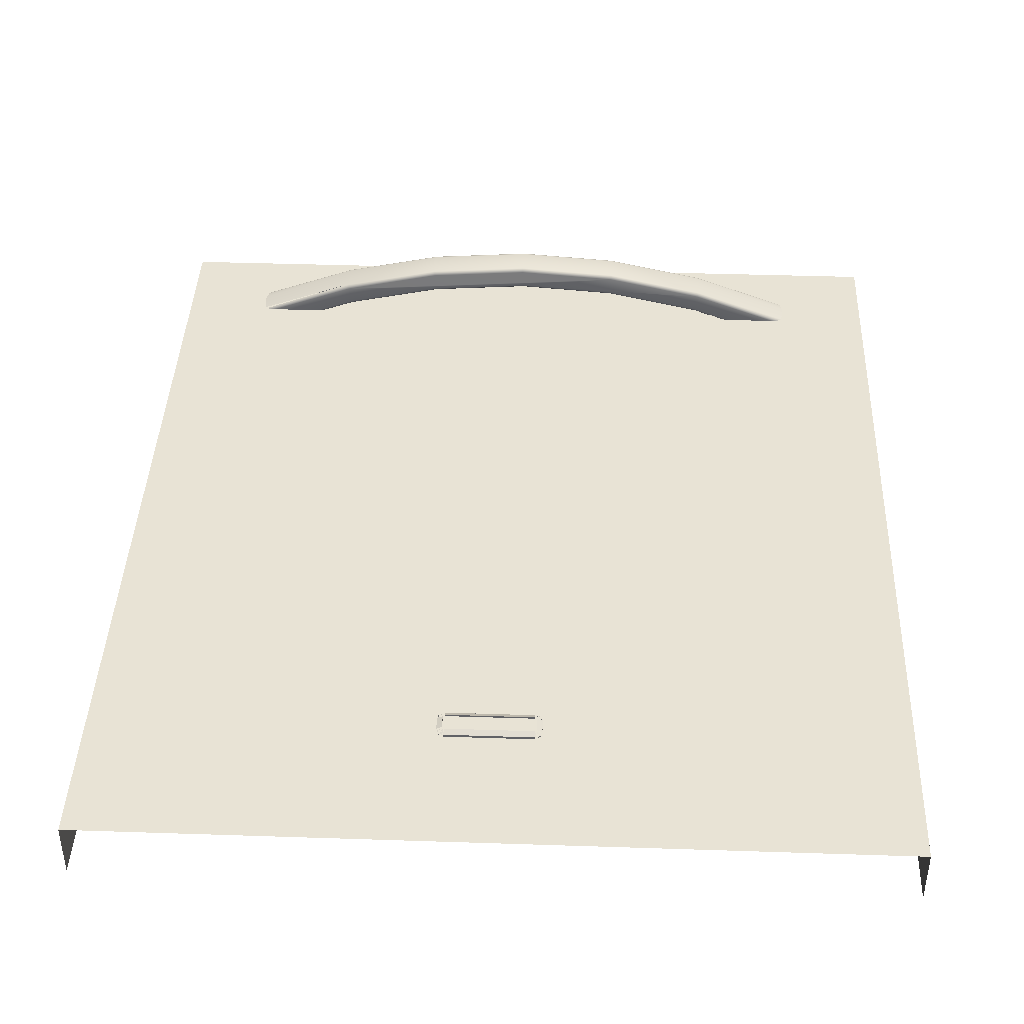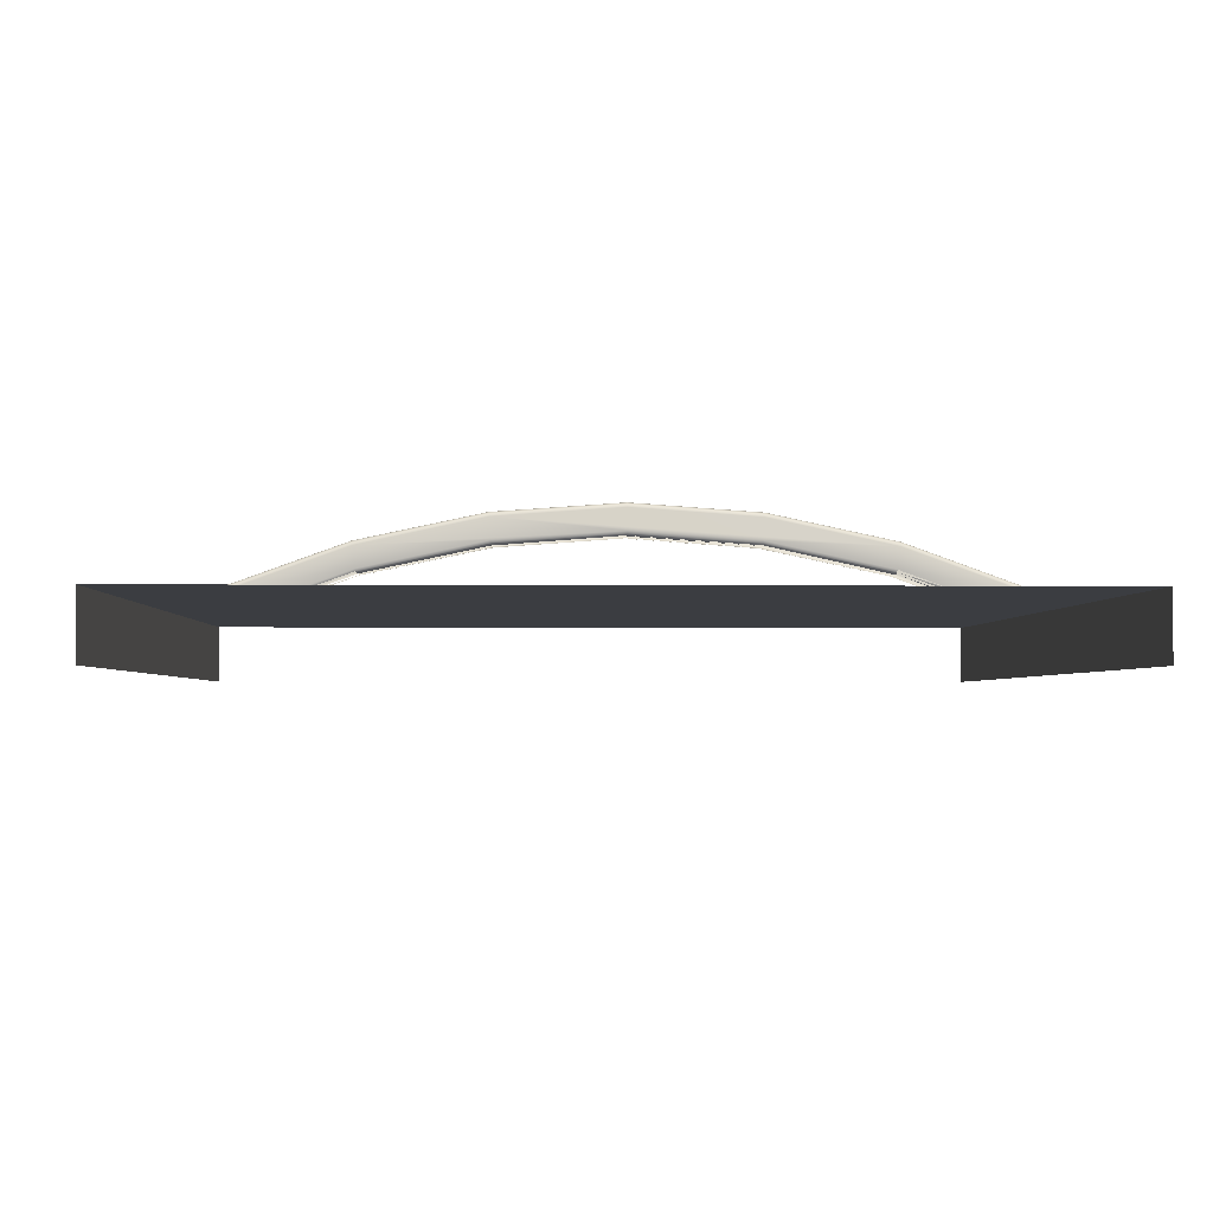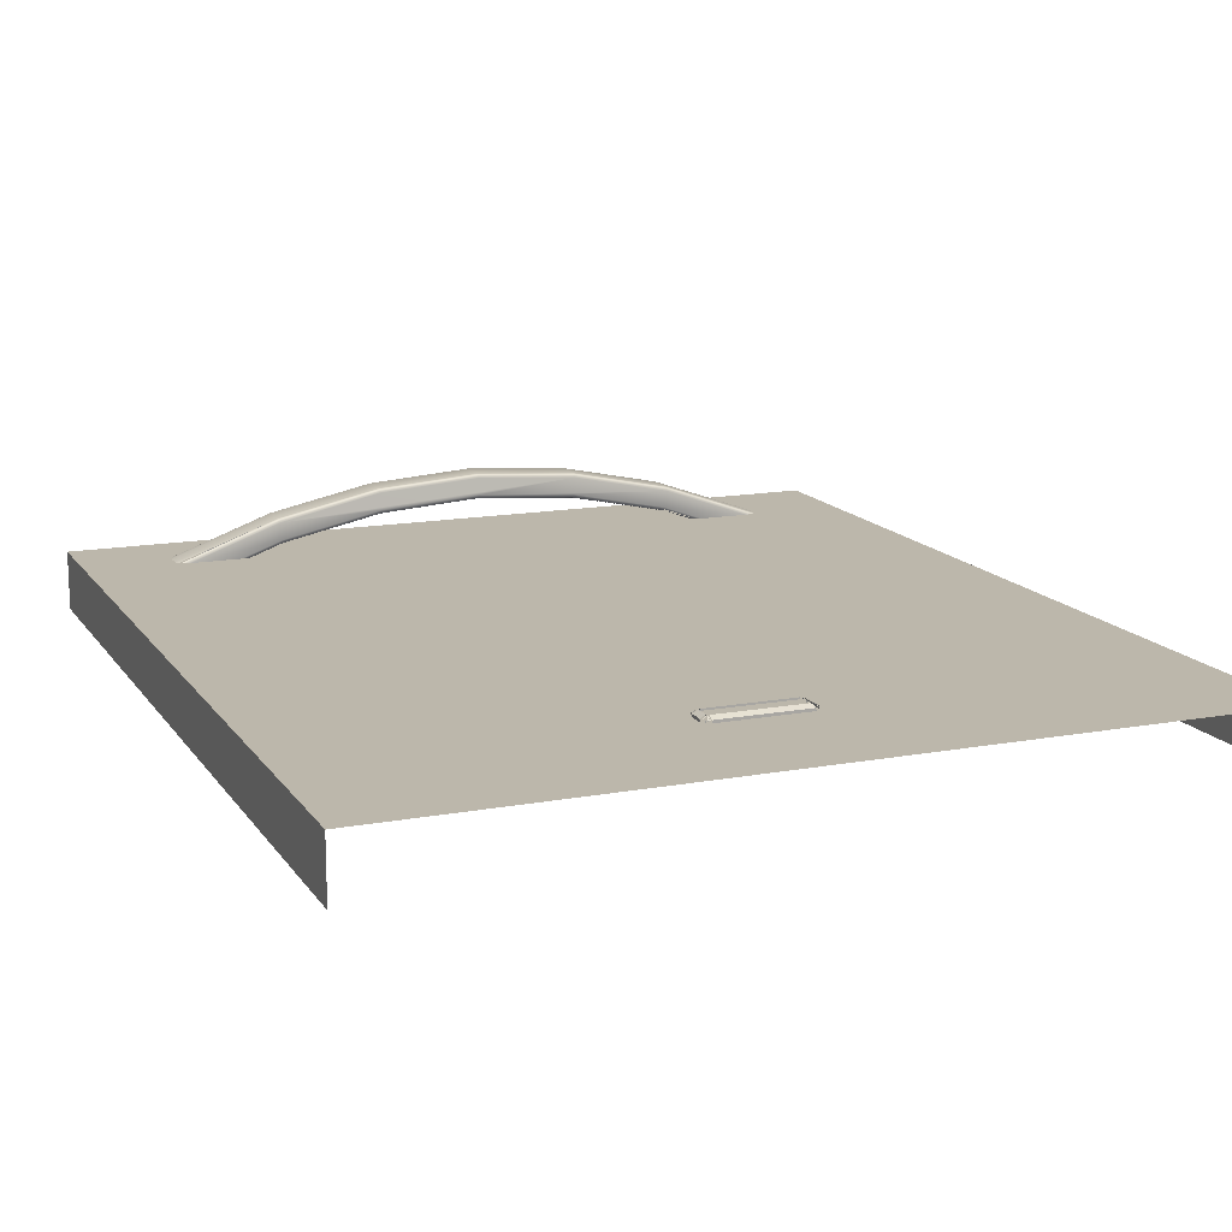
<metadata>
{"format":"obj","ext":"obj","renderer":"f3d","projection":"perspective","resolution":1024,"background":"white","views":[{"elev":41.2,"azim":2.3,"up":"+Z"},{"elev":-2.4,"azim":178.0,"up":"+Z"},{"elev":14.3,"azim":-22.2,"up":"+Z"}]}
</metadata>
<code>
v -0.5832 0.6959 -0.4952
v 0.5552 -0.7558 -0.4952
v -0.5832 -0.7558 -0.4952
v 0.5552 0.6959 -0.4952
v -0.5832 -0.7558 0.382
v -0.5831 0.6959 0.382
v 0.5552 0.6959 0.382
v -0.5832 -0.6096 0.382
v -0.5832 0.6959 0.382
v 0.5552 -0.5574 0.382
v 0.282 0.5658 0.5176
v 0.4262 0.5658 0.4656
v 0.4287 0.5756 0.4656
v 0.424 0.563 0.4656
v 0.282 0.5858 0.5176
v 0.2819 0.563 0.5169
v 0.1348 0.5658 0.5491
v 0.4296 0.5858 0.4656
v 0.2816 0.5609 0.5148
v 0.1348 0.6057 0.5491
v 0.4287 0.596 0.4656
v 0.1347 0.563 0.5483
v 0.418 0.5609 0.4656
v 0.1345 0.5609 0.5462
v 0.282 0.6057 0.5176
v -0.01399 0.5658 0.5596
v 0.2812 0.5601 0.512
v 0.1343 0.5601 0.5434
v 0.2819 0.6086 0.5169
v -0.01399 0.6057 0.5596
v 0.4262 0.6057 0.4656
v -0.01399 0.563 0.5588
v -0.01399 0.5609 0.5567
v 0.4099 0.5601 0.4656
v -0.01399 0.5601 0.5539
v 0.1347 0.6086 0.5483
v 0.424 0.6086 0.4656
v -0.1627 0.5658 0.5491
v 0.2776 0.5601 0.4874
v -0.01399 0.5601 0.5287
v -0.1623 0.5601 0.5434
v 0.1345 0.6107 0.5462
v 0.2816 0.6107 0.5148
v -0.01399 0.6086 0.5588
v -0.1627 0.6057 0.5491
v -0.1627 0.563 0.5483
v -0.1625 0.5609 0.5462
v 0.1325 0.5601 0.5184
v 0.338 0.5601 0.4656
v -0.3092 0.5601 0.512
v -0.01399 0.6107 0.5567
v 0.418 0.6107 0.4656
v -0.31 0.5658 0.5176
v -0.3099 0.563 0.5169
v 0.1323 0.5609 0.5155
v 0.2772 0.5609 0.4846
v -0.01399 0.5609 0.5259
v -0.1605 0.5601 0.5184
v -0.3096 0.5609 0.5148
v 0.1343 0.6115 0.5434
v -0.01399 0.6115 0.5539
v 0.2812 0.6115 0.512
v -0.1627 0.6086 0.5483
v -0.31 0.6057 0.5176
v 0.3298 0.5609 0.4656
v -0.3056 0.5601 0.4874
v -0.446 0.5609 0.4656
v -0.1625 0.6107 0.5462
v 0.4099 0.6115 0.4656
v -0.3099 0.6086 0.5169
v -0.31 0.5858 0.5176
v -0.452 0.563 0.4656
v 0.1322 0.563 0.5134
v -0.01399 0.563 0.5238
v 0.2769 0.563 0.4825
v -0.1603 0.5609 0.5155
v -0.4378 0.5601 0.4656
v -0.01399 0.6115 0.5287
v -0.1623 0.6115 0.5434
v 0.2776 0.6115 0.4874
v -0.452 0.6086 0.4656
v -0.4567 0.596 0.4656
v -0.4567 0.5756 0.4656
v -0.4542 0.5658 0.4656
v 0.3238 0.563 0.4656
v -0.3659 0.5601 0.4656
v -0.3051 0.5609 0.4846
v 0.1325 0.6115 0.5184
v -0.3092 0.6115 0.512
v -0.3096 0.6107 0.5148
v 0.338 0.6115 0.4656
v -0.4542 0.6057 0.4656
v -0.4575 0.5858 0.4656
v 0.2767 0.5658 0.4818
v 0.1321 0.5658 0.5127
v -0.1602 0.563 0.5134
v 0.3216 0.5658 0.4656
v -0.01399 0.6107 0.5259
v -0.1605 0.6115 0.5184
v 0.1323 0.6107 0.5155
v 0.2772 0.6107 0.4846
v -0.446 0.6107 0.4656
v -0.01399 0.5658 0.523
v -0.3578 0.5609 0.4656
v -0.3048 0.563 0.4825
v -0.3056 0.6115 0.4874
v 0.3298 0.6107 0.4656
v 0.2767 0.6057 0.4818
v 0.3216 0.6057 0.4656
v 0.1321 0.6057 0.5127
v -0.1601 0.5658 0.5127
v -0.3047 0.5658 0.4818
v -0.01399 0.6086 0.5238
v -0.1603 0.6107 0.5155
v -0.4378 0.6115 0.4656
v 0.1322 0.6086 0.5134
v 0.2769 0.6086 0.4825
v -0.01399 0.6057 0.523
v -0.3518 0.563 0.4656
v -0.3496 0.5658 0.4656
v -0.3051 0.6107 0.4846
v -0.3659 0.6115 0.4656
v 0.3238 0.6086 0.4656
v -0.1601 0.6057 0.5127
v -0.3047 0.6057 0.4818
v -0.1602 0.6086 0.5134
v -0.3496 0.6057 0.4656
v -0.3048 0.6086 0.4825
v -0.3578 0.6107 0.4656
v -0.3518 0.6086 0.4656
v -0.5831 0.6959 0.382
v 0.5552 0.6959 0.382
v -0.5832 -0.6096 0.382
v -0.5832 0.6959 0.382
v 0.5552 -0.5574 0.382
v 0.5552 -0.6096 0.382
v -0.5831 0.6959 0.4656
v -0.5831 0.7063 0.382
v 0.5604 0.6959 0.4506
v 0.5604 -0.5574 0.382
v -0.5832 -0.6096 0.4656
v -0.5048 -0.6096 0.382
v 0.4769 -0.6096 0.382
v -0.5832 0.6959 0.4656
v -0.5831 0.6959 0.4506
v 0.5604 0.6959 0.382
v 0.5604 -0.6096 0.382
v 0.4769 -0.5574 0.382
v -0.5048 -0.5574 0.382
v 0.5604 -0.6096 0.4656
v 0.5604 0.6959 0.4656
v 0.5604 0.7063 0.382
v -0.5831 0.7063 0.4506
v 0.5604 0.7063 0.4506
v 0.5604 -0.5574 0.4656
v 0.5552 -0.7558 -0.4952
v -0.5832 -0.7558 -0.4952
v -0.5832 -0.7558 0.382
v 0.5552 -0.7558 0.382
v -0.5832 -0.6096 0.382
v 0.5552 -0.5574 0.382
v 0.5552 -0.6096 0.382
v -0.09745 -0.3901 0.4655
v -0.09754 -0.4123 0.4655
v -0.09754 -0.3915 0.4655
v -0.09745 -0.4137 0.4655
v -0.09754 -0.3915 0.4694
v -0.09745 -0.3901 0.4694
v -0.09719 -0.3887 0.4655
v -0.09754 -0.4123 0.4694
v -0.09719 -0.3887 0.4694
v -0.09719 -0.415 0.4655
v -0.09745 -0.4137 0.4694
v -0.08971 -0.4121 0.4733
v -0.08971 -0.3917 0.4733
v -0.08967 -0.3911 0.4733
v -0.09675 -0.3875 0.4694
v -0.09675 -0.3875 0.4655
v -0.0896 -0.3908 0.4733
v -0.09675 -0.4163 0.4655
v -0.09719 -0.415 0.4694
v -0.08967 -0.4127 0.4733
v -0.08971 -0.3917 0.4707
v -0.08967 -0.3911 0.4707
v -0.0896 -0.3908 0.4707
v -0.09614 -0.3862 0.4694
v -0.0895 -0.3905 0.4733
v -0.09614 -0.3862 0.4655
v -0.08971 -0.4121 0.4707
v -0.0895 -0.3905 0.4707
v -0.09614 -0.4176 0.4655
v -0.09675 -0.4163 0.4694
v -0.0896 -0.413 0.4733
v -0.08967 -0.4127 0.4707
v -0.0896 -0.413 0.4707
v -0.0895 -0.4133 0.4707
v -0.09538 -0.3851 0.4694
v -0.08934 -0.3902 0.4733
v -0.08934 -0.3902 0.4707
v -0.09538 -0.3851 0.4655
v -0.08934 -0.4136 0.4707
v -0.09538 -0.4187 0.4655
v -0.09614 -0.4176 0.4694
v -0.0895 -0.4133 0.4733
v -0.08934 -0.4136 0.4733
v -0.09448 -0.3841 0.4694
v -0.08916 -0.3899 0.4733
v -0.08916 -0.3899 0.4707
v -0.08916 -0.4139 0.4707
v -0.09448 -0.3841 0.4655
v -0.08916 -0.4139 0.4733
v -0.09448 -0.4197 0.4655
v -0.09538 -0.4187 0.4694
v -0.09346 -0.3832 0.4655
v -0.08893 -0.3896 0.4733
v -0.08893 -0.3896 0.4707
v -0.08893 -0.4142 0.4707
v -0.08893 -0.4142 0.4733
v -0.09448 -0.4197 0.4694
v -0.09346 -0.3832 0.4694
v -0.09346 -0.4206 0.4655
v -0.09232 -0.3824 0.4655
v -0.08868 -0.3894 0.4733
v -0.08868 -0.3894 0.4707
v -0.08868 -0.4144 0.4707
v -0.09346 -0.4206 0.4694
v -0.09232 -0.3824 0.4694
v -0.08868 -0.4144 0.4733
v -0.09232 -0.4214 0.4655
v -0.09232 -0.4214 0.4694
v -0.09109 -0.3818 0.4655
v -0.0884 -0.3892 0.4733
v -0.0884 -0.3892 0.4707
v -0.0884 -0.4146 0.4707
v -0.09109 -0.3818 0.4694
v -0.0884 -0.4146 0.4733
v -0.09109 -0.422 0.4655
v -0.09109 -0.422 0.4694
v -0.0898 -0.3814 0.4655
v -0.08809 -0.3891 0.4733
v -0.08809 -0.3891 0.4707
v -0.08809 -0.4147 0.4707
v -0.0898 -0.3814 0.4694
v -0.08809 -0.4147 0.4733
v -0.0898 -0.4224 0.4655
v -0.0898 -0.4224 0.4694
v -0.08846 -0.3811 0.4655
v -0.08777 -0.3889 0.4733
v -0.08777 -0.4148 0.4707
v -0.08846 -0.3811 0.4694
v -0.08777 -0.3889 0.4707
v -0.08777 -0.4148 0.4733
v -0.08846 -0.4227 0.4655
v -0.08846 -0.4227 0.4694
v -0.0871 -0.381 0.4655
v -0.08744 -0.3889 0.4733
v -0.08744 -0.4149 0.4707
v -0.0871 -0.381 0.4694
v -0.08744 -0.3889 0.4707
v -0.08744 -0.4149 0.4733
v -0.0871 -0.4228 0.4655
v -0.0871 -0.4228 0.4694
v 0.03823 -0.381 0.4655
v -0.08684 -0.3888 0.4733
v -0.08684 -0.4149 0.4707
v 0.03823 -0.381 0.4694
v -0.08684 -0.3888 0.4707
v -0.08684 -0.4149 0.4733
v 0.03823 -0.4228 0.4655
v 0.03823 -0.4228 0.4694
v 0.03959 -0.3811 0.4655
v 0.03797 -0.3888 0.4733
v 0.03797 -0.3888 0.4707
v 0.03797 -0.4149 0.4707
v 0.03959 -0.3811 0.4694
v 0.03856 -0.3889 0.4733
v 0.03797 -0.4149 0.4733
v 0.03959 -0.4227 0.4655
v 0.03959 -0.4227 0.4694
v 0.04093 -0.3814 0.4655
v 0.03856 -0.3889 0.4707
v 0.03856 -0.4149 0.4707
v 0.03856 -0.4149 0.4733
v 0.0389 -0.3889 0.4733
v 0.04093 -0.3814 0.4694
v 0.04093 -0.4224 0.4655
v 0.04093 -0.4224 0.4694
v 0.0389 -0.4148 0.4733
v 0.04222 -0.3818 0.4655
v 0.0389 -0.4148 0.4707
v 0.03922 -0.3891 0.4733
v 0.0389 -0.3889 0.4707
v 0.04222 -0.3818 0.4694
v 0.04222 -0.422 0.4655
v 0.04222 -0.422 0.4694
v 0.03922 -0.4147 0.4733
v 0.03922 -0.4147 0.4707
v 0.04345 -0.3824 0.4655
v 0.03952 -0.3892 0.4733
v 0.03922 -0.3891 0.4707
v 0.04345 -0.3824 0.4694
v 0.04345 -0.4214 0.4655
v 0.04345 -0.4214 0.4694
v 0.03952 -0.4146 0.4733
v 0.03952 -0.4146 0.4707
v 0.04458 -0.3832 0.4655
v 0.03981 -0.3894 0.4733
v 0.03952 -0.3892 0.4707
v 0.04458 -0.3832 0.4694
v 0.04458 -0.4206 0.4655
v 0.04458 -0.4206 0.4694
v 0.03981 -0.4144 0.4733
v 0.03981 -0.4144 0.4707
v 0.04561 -0.3841 0.4655
v 0.04006 -0.3896 0.4733
v 0.03981 -0.3894 0.4707
v 0.04561 -0.3841 0.4694
v 0.04561 -0.4197 0.4655
v 0.04561 -0.4197 0.4694
v 0.04006 -0.4142 0.4733
v 0.04006 -0.4142 0.4707
v 0.04651 -0.3851 0.4694
v 0.04651 -0.3851 0.4655
v 0.04028 -0.3899 0.4733
v 0.04006 -0.3896 0.4707
v 0.04651 -0.4187 0.4655
v 0.04028 -0.4139 0.4733
v 0.04028 -0.3899 0.4707
v 0.04727 -0.3862 0.4694
v 0.04047 -0.3902 0.4733
v 0.04727 -0.3862 0.4655
v 0.04651 -0.4187 0.4694
v 0.04028 -0.4139 0.4707
v 0.04047 -0.3902 0.4707
v 0.04727 -0.4176 0.4655
v 0.04047 -0.4136 0.4733
v 0.04047 -0.4136 0.4707
v 0.04787 -0.3875 0.4694
v 0.04062 -0.3905 0.4733
v 0.04062 -0.3905 0.4707
v 0.04787 -0.3875 0.4655
v 0.04727 -0.4176 0.4694
v 0.04062 -0.4133 0.4707
v 0.04787 -0.4163 0.4655
v 0.04062 -0.4133 0.4733
v 0.04831 -0.3887 0.4694
v 0.04073 -0.3908 0.4733
v 0.04073 -0.3908 0.4707
v 0.04073 -0.413 0.4707
v 0.04831 -0.3887 0.4655
v 0.04787 -0.4163 0.4694
v 0.04073 -0.413 0.4733
v 0.04831 -0.415 0.4655
v 0.04858 -0.3901 0.4694
v 0.0408 -0.3911 0.4733
v 0.0408 -0.3911 0.4707
v 0.0408 -0.4127 0.4707
v 0.0408 -0.4127 0.4733
v 0.04858 -0.3901 0.4655
v 0.04831 -0.415 0.4694
v 0.04858 -0.4137 0.4655
v 0.04867 -0.3915 0.4694
v 0.04084 -0.3917 0.4733
v 0.04084 -0.3917 0.4707
v 0.04084 -0.4121 0.4707
v 0.04084 -0.4121 0.4733
v 0.04858 -0.4137 0.4694
v 0.04867 -0.3915 0.4655
v 0.04867 -0.4123 0.4655
v 0.04867 -0.4123 0.4694
f 1 2 3
f 2 1 4
f 3 2 1
f 4 1 2
f 3 1 5
f 4 6 1
f 4 2 7
f 5 1 8
f 7 6 4
f 7 2 10
f 9 8 1
f 5 1 3
f 1 6 4
f 7 2 4
f 8 1 5
f 6 1 9
f 4 6 7
f 10 2 7
f 1 8 9
f 11 12 13
f 11 14 12
f 15 11 13
f 14 11 16
f 17 11 15
f 15 13 18
f 17 16 11
f 19 14 16
f 15 20 17
f 15 18 21
f 16 17 22
f 14 19 23
f 16 24 19
f 20 15 25
f 20 26 17
f 15 21 25
f 26 22 17
f 24 16 22
f 27 23 19
f 28 19 24
f 29 20 25
f 26 20 30
f 25 21 31
f 22 26 32
f 22 33 24
f 23 27 34
f 19 28 27
f 24 35 28
f 20 29 36
f 25 37 29
f 36 30 20
f 30 38 26
f 37 25 31
f 38 32 26
f 33 22 32
f 35 24 33
f 27 39 34
f 40 27 28
f 41 28 35
f 29 42 36
f 37 43 29
f 30 36 44
f 38 30 45
f 32 38 46
f 46 33 32
f 47 35 33
f 27 48 39
f 34 39 49
f 27 40 48
f 28 50 40
f 28 41 50
f 35 47 41
f 42 29 43
f 51 36 42
f 43 37 52
f 36 51 44
f 44 45 30
f 45 53 38
f 38 54 46
f 33 46 47
f 55 39 48
f 56 49 39
f 57 48 40
f 40 50 58
f 41 59 50
f 59 41 47
f 43 60 42
f 42 61 51
f 52 62 43
f 51 63 44
f 45 44 63
f 53 45 64
f 54 38 53
f 54 47 46
f 39 55 56
f 48 57 55
f 49 56 65
f 58 57 40
f 58 50 66
f 67 50 59
f 47 54 59
f 60 43 62
f 61 42 60
f 61 68 51
f 62 52 69
f 63 51 68
f 70 45 63
f 45 70 64
f 53 72 54
f 73 56 55
f 74 55 57
f 57 58 76
f 66 50 77
f 66 76 58
f 50 67 77
f 59 72 67
f 72 59 54
f 62 78 60
f 60 79 61
f 68 61 79
f 80 62 69
f 68 70 63
f 81 64 70
f 82 71 64
f 83 53 71
f 56 73 75
f 55 74 73
f 76 74 57
f 65 75 85
f 66 77 86
f 76 66 87
f 78 62 88
f 89 60 78
f 79 60 89
f 79 90 68
f 88 62 80
f 80 69 91
f 70 68 90
f 64 81 92
f 90 81 70
f 93 71 82
f 82 64 92
f 83 84 53
f 93 83 71
f 74 95 73
f 74 76 96
f 75 97 85
f 86 87 66
f 87 96 76
f 88 98 78
f 89 78 99
f 90 79 89
f 80 100 88
f 91 101 80
f 81 90 102
f 94 73 95
f 87 86 104
f 96 87 105
f 98 88 100
f 98 99 78
f 89 99 106
f 89 102 90
f 100 80 101
f 101 91 107
f 103 96 111
f 104 105 87
f 100 113 98
f 99 98 114
f 114 106 99
f 89 106 115
f 102 89 115
f 101 116 100
f 96 112 111
f 105 104 119
f 113 100 116
f 113 114 98
f 106 114 121
f 115 106 122
f 116 101 117
f 116 108 110
f 120 105 119
f 110 113 116
f 114 113 126
f 126 121 114
f 108 116 117
f 124 113 118
f 121 126 128
f 122 121 129
f 126 125 128
f 128 127 130
f 13 12 11
f 12 14 11
f 13 11 15
f 16 11 14
f 15 11 17
f 18 13 15
f 11 16 17
f 16 14 19
f 17 20 15
f 21 18 15
f 22 17 16
f 23 19 14
f 19 24 16
f 25 15 20
f 17 26 20
f 25 21 15
f 17 22 26
f 22 16 24
f 19 23 27
f 24 19 28
f 25 20 29
f 30 20 26
f 31 21 25
f 32 26 22
f 24 33 22
f 34 27 23
f 27 28 19
f 28 35 24
f 36 29 20
f 29 37 25
f 20 30 36
f 26 38 30
f 31 25 37
f 26 32 38
f 32 22 33
f 33 24 35
f 34 39 27
f 28 27 40
f 35 28 41
f 36 42 29
f 29 43 37
f 44 36 30
f 45 30 38
f 46 38 32
f 32 33 46
f 33 35 47
f 39 48 27
f 49 39 34
f 48 40 27
f 40 50 28
f 50 41 28
f 41 47 35
f 43 29 42
f 42 36 51
f 52 37 43
f 44 51 36
f 30 45 44
f 38 53 45
f 46 54 38
f 47 46 33
f 48 39 55
f 40 48 57
f 58 50 40
f 50 59 41
f 47 41 59
f 42 60 43
f 51 61 42
f 43 62 52
f 44 63 51
f 63 44 45
f 64 45 53
f 53 38 54
f 46 47 54
f 56 55 39
f 55 57 48
f 65 56 49
f 40 57 58
f 66 50 58
f 59 50 67
f 59 54 47
f 62 43 60
f 60 42 61
f 51 68 61
f 69 52 62
f 68 51 63
f 63 45 70
f 64 70 45
f 54 72 53
f 55 56 73
f 57 55 74
f 56 65 75
f 76 58 57
f 77 50 66
f 58 76 66
f 77 67 50
f 67 72 59
f 54 59 72
f 60 78 62
f 61 79 60
f 79 61 68
f 69 62 80
f 63 70 68
f 70 64 81
f 64 71 82
f 71 53 83
f 84 53 72
f 75 73 56
f 73 74 55
f 57 74 76
f 85 75 65
f 86 77 66
f 87 66 76
f 88 62 78
f 78 60 89
f 89 60 79
f 68 90 79
f 80 62 88
f 91 69 80
f 90 68 70
f 92 81 64
f 70 81 90
f 82 71 93
f 92 64 82
f 53 84 83
f 71 83 93
f 75 94 73
f 73 95 74
f 96 76 74
f 76 96 87
f 78 98 88
f 99 78 89
f 89 79 90
f 88 100 80
f 80 101 91
f 102 90 81
f 103 74 95
f 74 103 96
f 104 86 87
f 105 87 96
f 100 88 98
f 78 99 98
f 106 99 89
f 90 102 89
f 101 80 100
f 107 91 101
f 111 96 103
f 87 105 104
f 105 96 112
f 98 113 100
f 114 98 99
f 99 106 114
f 115 106 89
f 115 89 102
f 100 116 101
f 101 117 107
f 116 100 113
f 98 114 113
f 121 114 106
f 122 106 115
f 117 101 116
f 123 107 117
f 118 110 113
f 116 113 110
f 126 113 114
f 114 121 126
f 106 122 121
f 117 116 108
f 123 117 109
f 118 113 124
f 126 124 113
f 128 126 121
f 129 121 122
f 124 126 125
f 128 125 126
f 121 129 128
f 130 128 129
f 138 132 131
f 131 132 138
f 140 135 132
f 133 134 141
f 132 138 146
f 131 138 145
f 135 147 136
f 136 147 135
f 147 135 140
f 140 135 147
f 146 132 140
f 144 141 134
f 142 141 133
f 133 141 142
f 150 143 136
f 136 143 150
f 137 145 151
f 146 138 152
f 152 138 146
f 153 145 138
f 139 145 154
f 139 151 145
f 139 154 146
f 146 147 139
f 150 136 147
f 147 136 150
f 144 155 141
f 141 142 150
f 150 142 141
f 150 142 143
f 143 142 150
f 151 155 144
f 152 154 138
f 152 146 154
f 153 154 145
f 153 138 154
f 139 147 151
f 150 155 147
f 150 141 155
f 151 147 155
f 141 134 133
f 134 141 144
f 139 147 146
f 141 155 144
f 144 155 151
f 151 147 139
f 147 155 150
f 155 141 150
f 155 147 151
f 145 138 131
f 151 145 137
f 138 145 153
f 154 145 139
f 145 151 139
f 146 154 139
f 138 154 152
f 154 146 152
f 145 154 153
f 154 138 153
f 156 158 157
f 157 158 156
f 158 156 159
f 159 156 158
f 159 162 156
f 159 158 162
f 160 162 158
f 161 156 162
f 156 162 159
f 162 158 159
f 158 162 160
f 162 156 161
f 164 167 165
f 166 170 164
f 167 164 170
f 170 164 167
f 171 163 168
f 174 167 170
f 170 167 174
f 166 173 172
f 167 174 175
f 175 174 167
f 169 177 178
f 181 172 173
f 174 183 175
f 189 174 183
f 186 188 197
f 192 204 203
f 213 205 203
f 215 220 206
f 206 220 215
f 226 212 221
f 225 217 224
f 221 230 226
f 231 227 235
f 235 227 231
f 229 238 230
f 230 238 229
f 238 236 230
f 246 244 238
f 238 244 246
f 246 252 254
f 258 263 255
f 255 263 258
f 263 258 266
f 266 258 263
f 264 266 258
f 258 266 264
f 261 270 262
f 262 270 261
f 267 272 264
f 264 272 267
f 266 264 272
f 272 264 266
f 273 265 267
f 268 274 265
f 265 274 268
f 270 268 262
f 262 268 270
f 270 261 269
f 269 261 270
f 272 267 273
f 273 267 272
f 274 265 273
f 274 268 277
f 277 268 274
f 268 270 277
f 277 270 268
f 279 270 283
f 285 275 280
f 279 287 278
f 280 289 285
f 290 282 281
f 287 279 288
f 285 291 293
f 294 286 295
f 303 311 302
f 301 307 309
f 310 319 311
f 312 320 311
f 317 314 322
f 325 321 316
f 328 321 325
f 319 326 332
f 332 319 327
f 331 329 323
f 329 330 322
f 333 321 328
f 338 331 329
f 339 329 330
f 342 332 336
f 360 351 352
f 361 360 353
f 362 359 354
f 367 361 360
f 362 363 354
f 370 368 362
f 362 368 370
f 363 370 362
f 362 370 363
f 366 365 363
f 368 370 369
f 370 363 366
f 366 363 370
f 267 265 273
f 273 265 274

</code>
